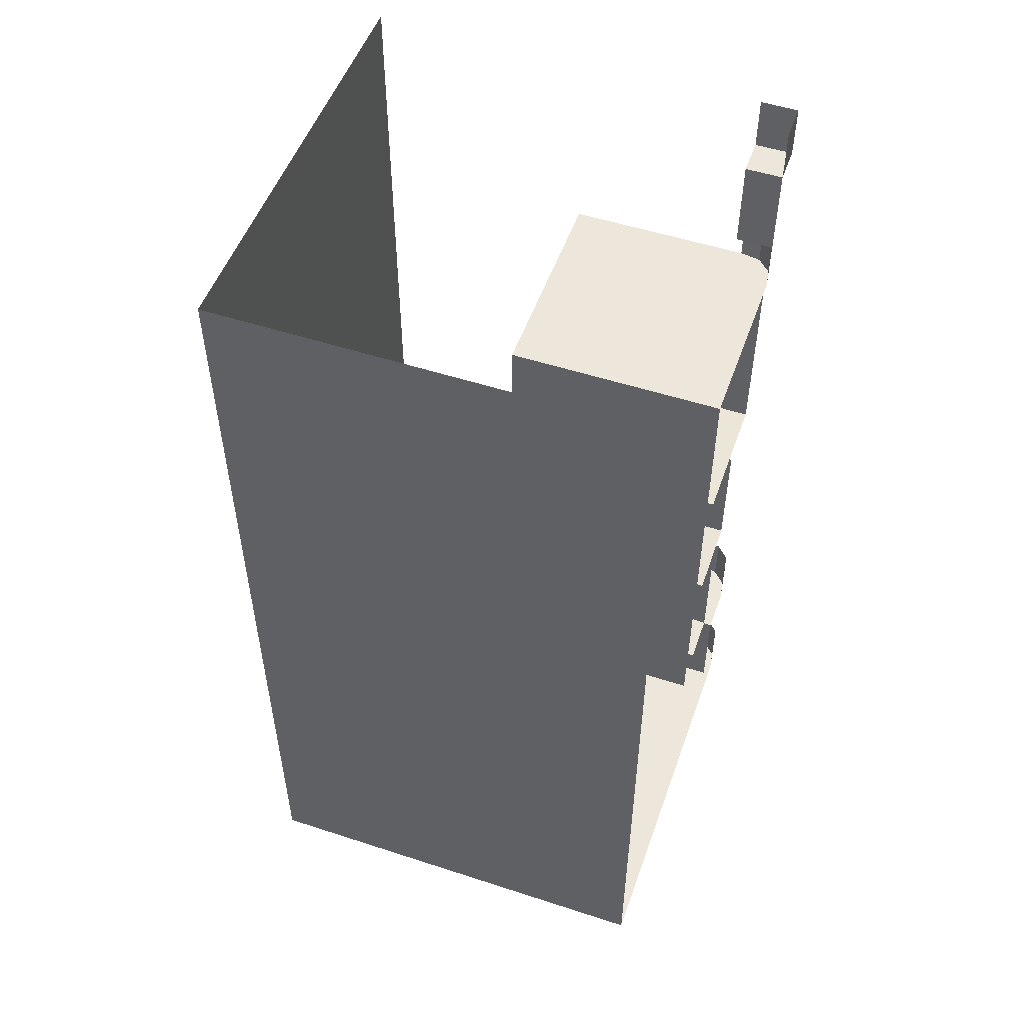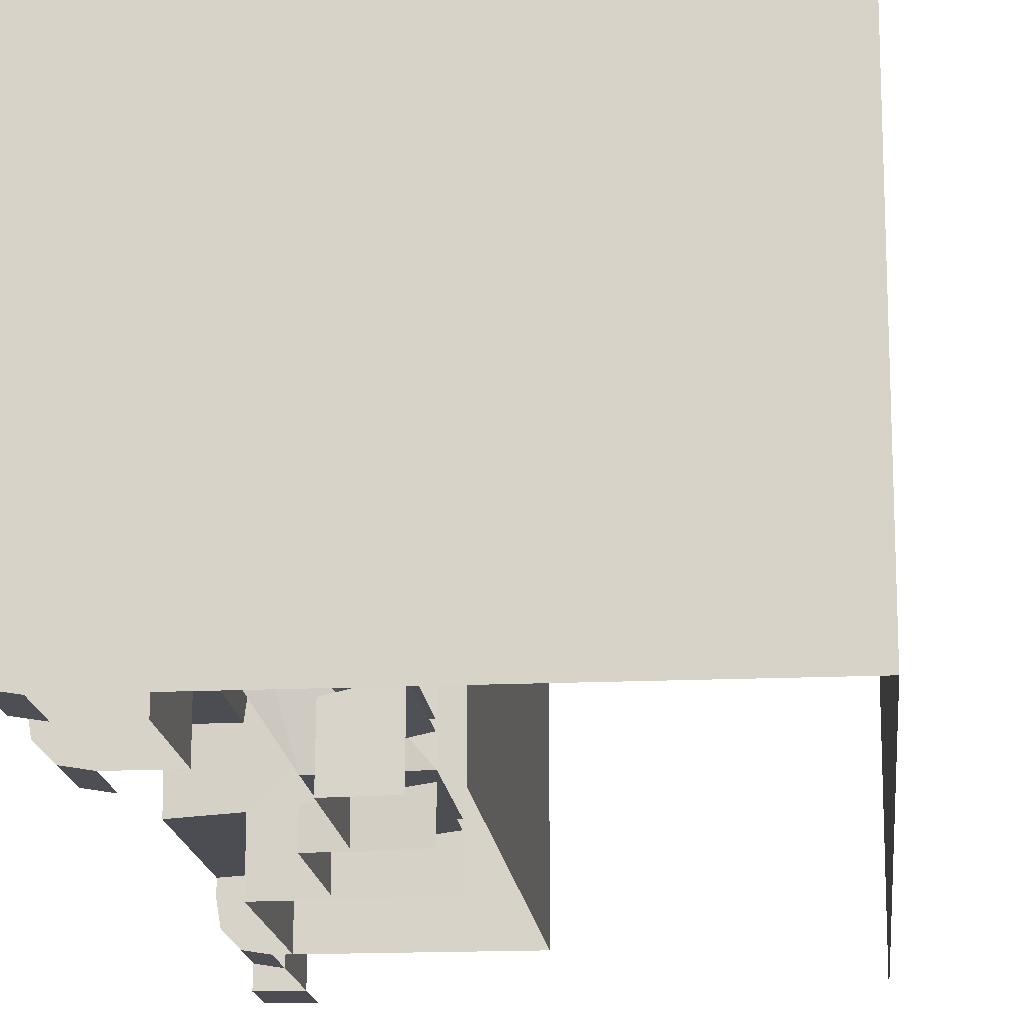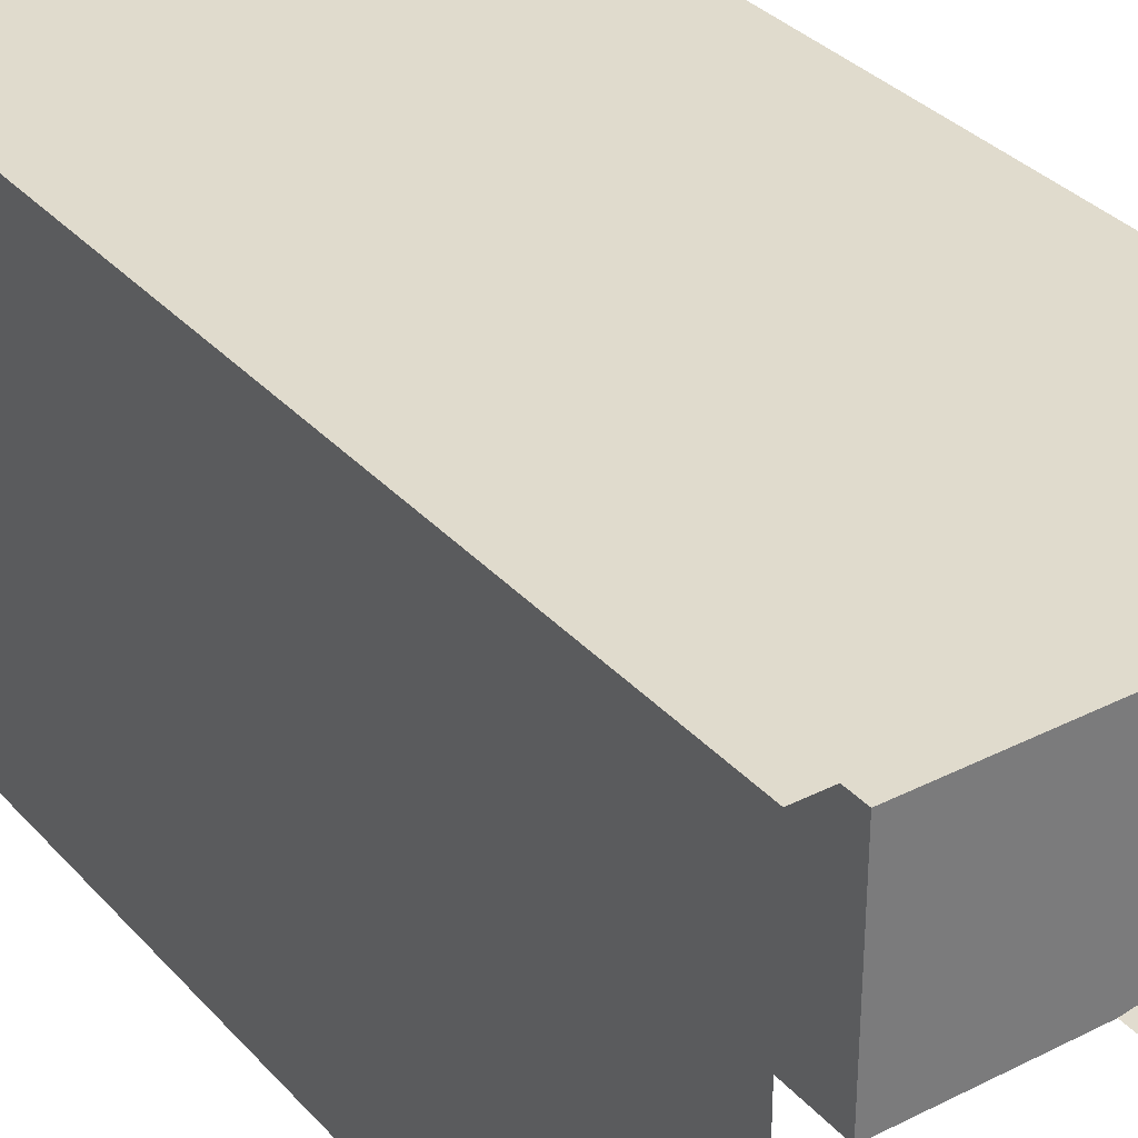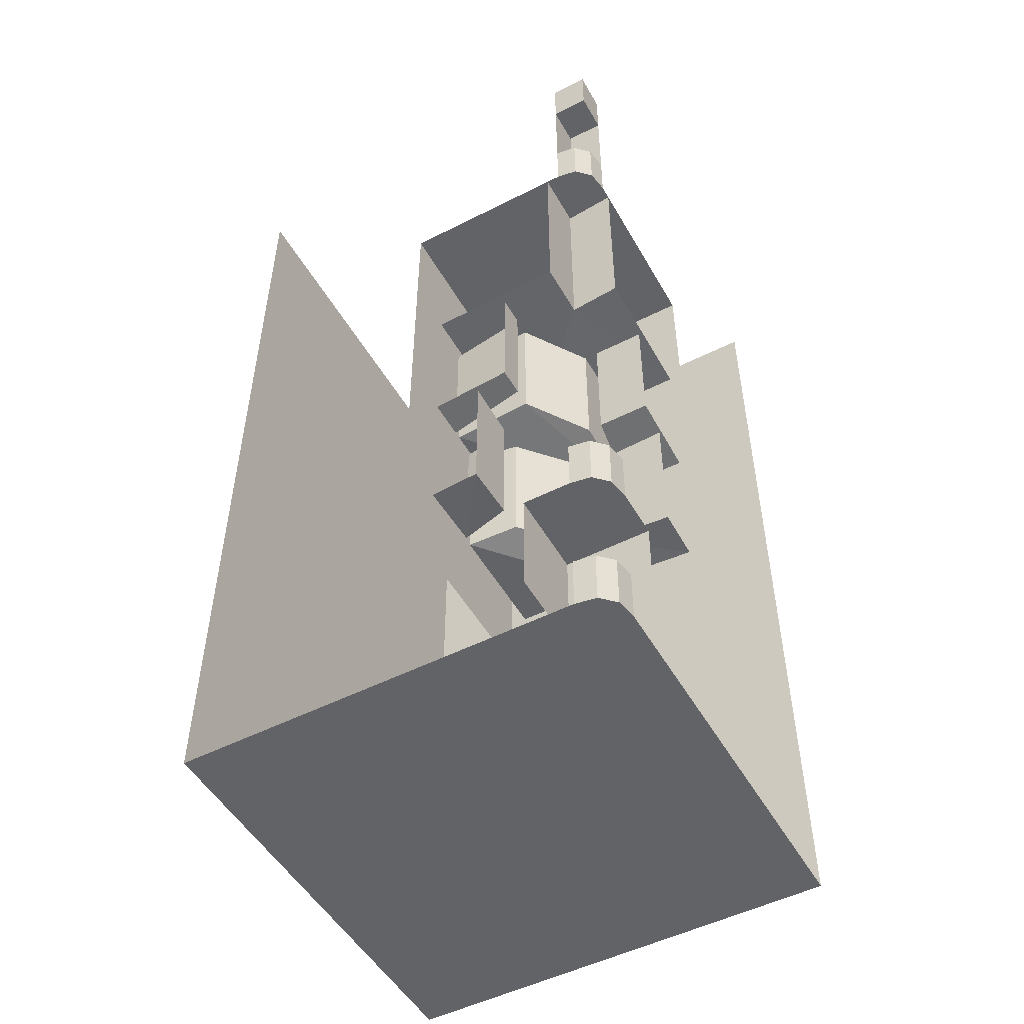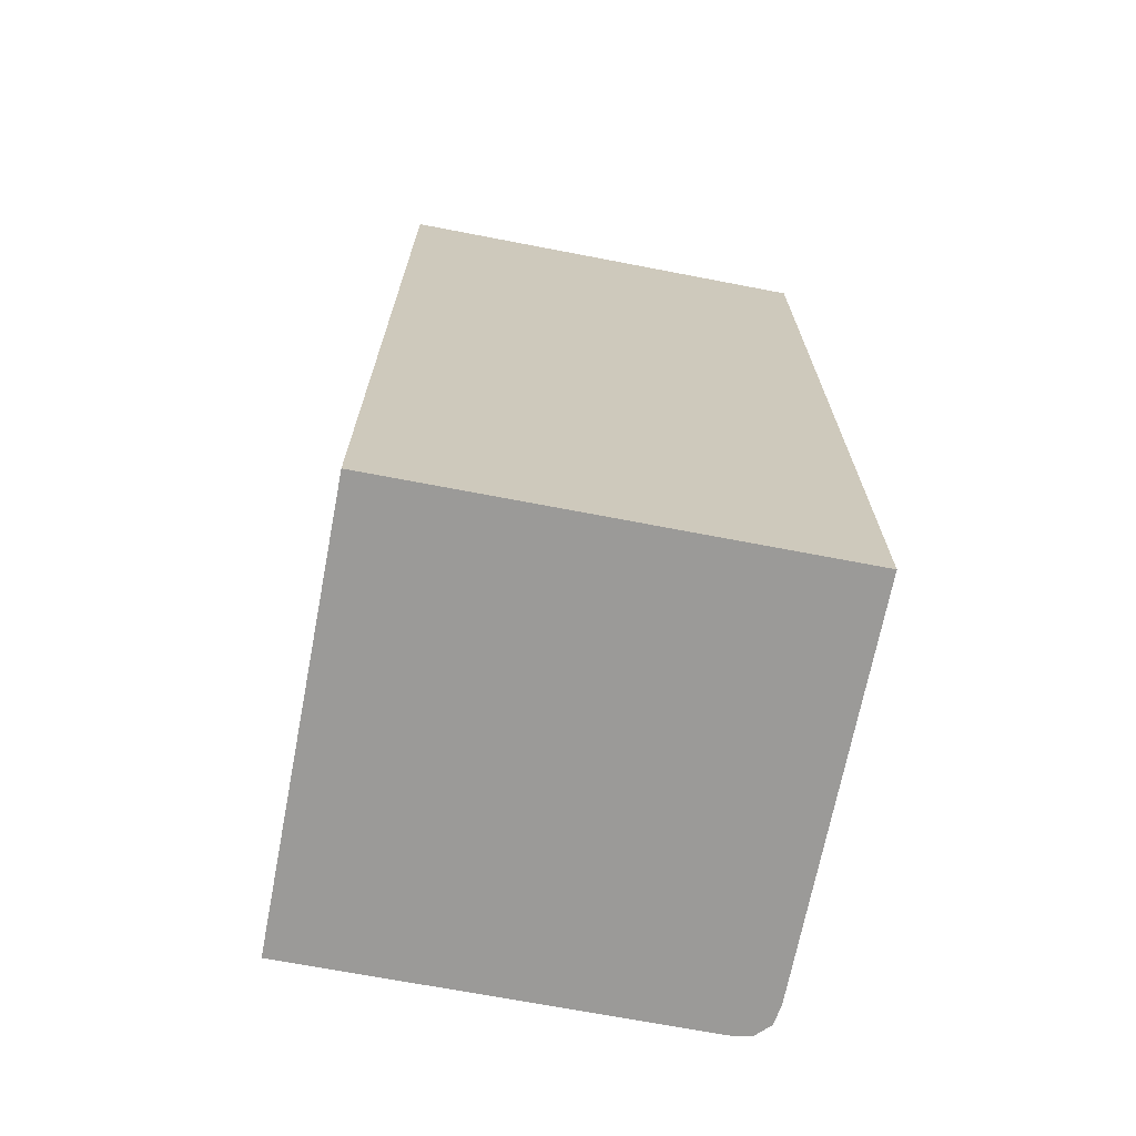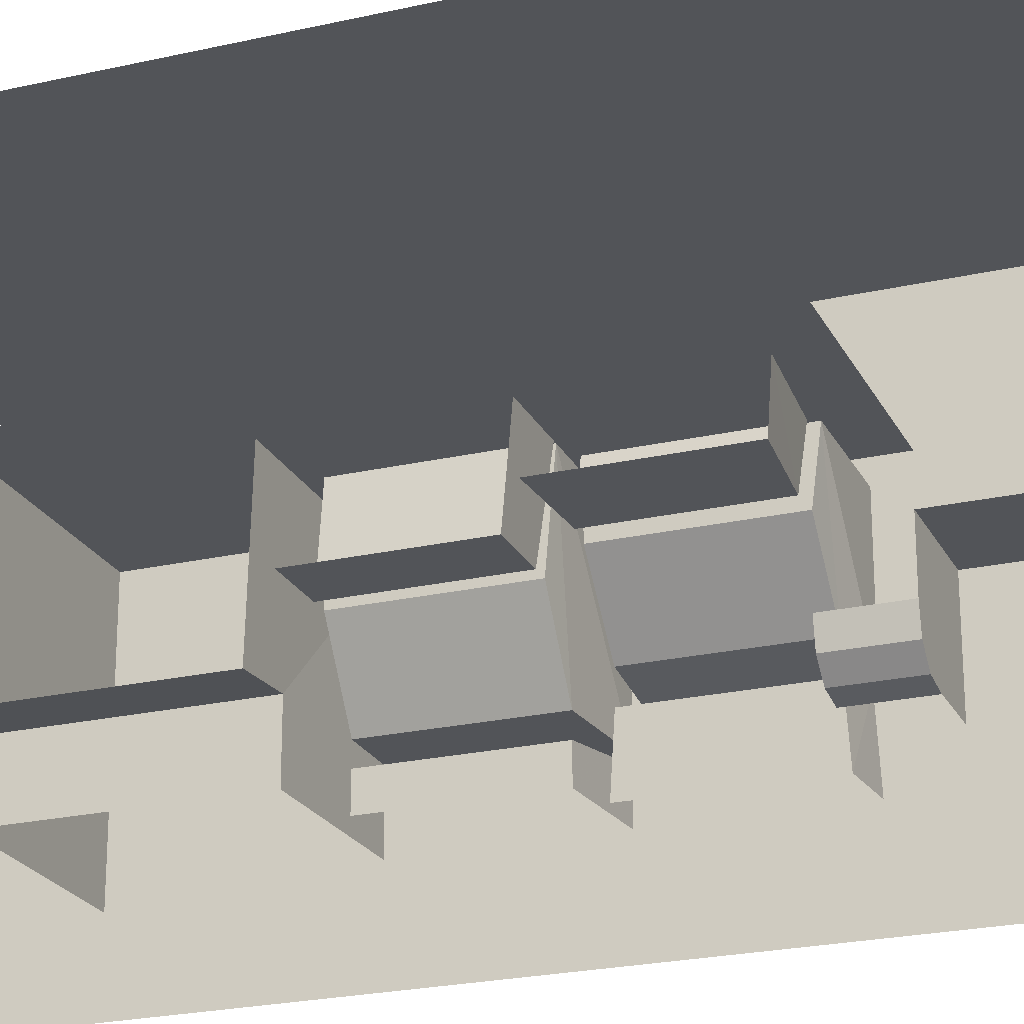
<metadata>
{"format":"obj","ext":"obj","renderer":"f3d","projection":"perspective","resolution":1024,"background":"white","views":[{"elev":52.1,"azim":109.4,"up":"+Y"},{"elev":-16.4,"azim":5.4,"up":"+Z"},{"elev":33.3,"azim":145.2,"up":"+Z"},{"elev":-50.8,"azim":-151.0,"up":"+Y"},{"elev":-69.4,"azim":79.1,"up":"+Y"},{"elev":-23.3,"azim":-68.8,"up":"+Z"}]}
</metadata>
<code>
v -0.5 -0.4688 0
v 0 -0.4688 0
v 0 -1.625 0
v -0.5 -1.625 0
v 0 -0.4688 -0.5
v 0 -1.625 -0.5
v -0.4141 -2.125 -0.5
v -0.4609 -2.125 -0.4922
v -0.4609 -2 -0.4922
v -0.4141 -2 -0.5
v -0.4922 -2.125 -0.4609
v -0.5 -2.125 -0.4141
v -0.5 -2 -0.4141
v -0.4922 -2 -0.4609
v -0.4141 -2.125 -0.4141
v 0.5 -2.125 0.5
v -0.5 -2.125 0.5
v 0.5 0 0.5
v -0.5 0 0.5
v 0.5 -2.125 -0.5
v 0.5 0 -0.5
v -0.4141 -1.75 -0.5
v -0.4609 -1.75 -0.4922
v -0.4609 -1.625 -0.4922
v -0.4141 -1.625 -0.5
v -0.4922 -1.75 -0.4609
v -0.5 -1.75 -0.4141
v -0.5 -1.625 -0.4141
v -0.4922 -1.625 -0.4609
v -0.3047 -1.75 -0.3047
v -0.5 -1.75 -0.3047
v -0.5 -2 -0.3047
v -0.3047 -2 -0.3047
v -0.3047 -1.75 -0.5
v -0.3047 -2 -0.5
v -0.4141 -0.4688 -0.5
v -0.4609 -0.4688 -0.4922
v -0.4609 -0.3438 -0.4922
v -0.4141 -0.3438 -0.5
v -0.4922 -0.4688 -0.4609
v -0.5 -0.4688 -0.4141
v -0.5 -0.3438 -0.4141
v -0.4922 -0.3438 -0.4609
v -0.2578 -0.9453 -0.5
v -0.2578 -1.242 -0.5
v -0.2578 -1.242 -0.4375
v -0.2578 -0.9453 -0.4375
v -0.07812 -1.258 -0.4141
v -0.07812 -0.9453 -0.4141
v -0.07812 -1.258 -0.5
v -0.2578 -0.9453 -0.3984
v -0.2578 -1.242 -0.3984
v -0.3516 -1.242 -0.2578
v -0.3516 -0.9453 -0.2578
v -0.3516 -1.258 -0.07812
v -0.3516 -0.9453 -0.07812
v -0.07812 -1.258 -0.3984
v -0.07812 -0.9453 -0.3984
v -0.5 -1.242 -0.2578
v -0.5 -0.9453 -0.2578
v -0.3828 -0.9453 -0.2578
v -0.3828 -1.242 -0.2578
v -0.5 -1.258 -0.07812
v -0.3594 -1.258 -0.07812
v -0.3594 -0.9453 -0.07812
v -0.5 -0.9062 -0.3828
v -0.5 -0.4688 -0.3828
v -0.3828 -0.4688 -0.375
v -0.3828 -0.9062 -0.375
v -0.5 -0.9141 -0.07812
v -0.07812 -0.9141 -0.07812
v -0.3828 -0.9062 -0.5
v -0.07812 -0.9141 -0.5
v -0.3828 -0.4688 -0.5
v -0.07812 -1.258 -0.07812
v -0.1875 -1.266 -0.5
v -0.1875 -1.578 -0.5
v -0.1875 -1.57 -0.375
v -0.1875 -1.273 -0.375
v -0.07812 -1.578 -0.3516
v -0.07812 -1.273 -0.3516
v -0.07812 -1.586 -0.5
v -0.1875 -1.273 -0.3203
v -0.1875 -1.57 -0.3203
v -0.2969 -1.57 -0.1953
v -0.2969 -1.273 -0.1953
v -0.2969 -1.586 -0.07812
v -0.2969 -1.273 -0.07812
v -0.07812 -1.586 -0.3359
v -0.07812 -1.273 -0.3359
v -0.5 -1.578 -0.1875
v -0.5 -1.266 -0.1875
v -0.3281 -1.273 -0.1875
v -0.3281 -1.562 -0.1875
v -0.5 -1.586 -0.07812
v -0.3047 -1.57 -0.07812
v -0.3047 -1.273 -0.07812
v -0.07812 -1.586 -0.07812
v -0.5 -0.125 -0.4141
v -0.4141 -0.125 -0.4141
v -0.4141 -0.3438 -0.4141
v -0.4141 -0.125 -0.5
v -0.5 -0.125 -0.5
v -0.5 0 -0.5
v -0.4141 0 -0.5
v -0.5 0 -0.4141
f 1 2 3
f 1 3 4
f 2 5 6
f 2 6 3
f 7 8 9
f 7 9 10
f 11 12 13
f 11 13 14
f 22 23 24
f 22 24 25
f 26 27 28
f 26 28 29
f 31 30 32
f 32 30 33
f 33 30 34
f 33 34 35
f 36 37 38
f 36 38 39
f 40 41 42
f 40 42 43
f 47 46 48
f 47 48 49
f 54 53 55
f 54 55 56
f 52 51 58
f 52 58 57
f 64 62 65
f 65 62 61
f 79 78 80
f 79 80 81
f 86 85 87
f 86 87 88
f 84 83 90
f 84 90 89
f 96 94 97
f 97 94 93
f 102 103 104
f 102 104 105
f 103 99 106
f 103 106 104
f 11 14 8
f 11 8 15
f 11 15 12
f 12 15 16
f 12 16 17
f 8 14 9
f 7 15 8
f 15 7 20
f 15 20 16
f 26 29 23
f 23 29 24
f 40 43 37
f 37 43 38
f 44 45 46
f 44 46 47
f 51 52 53
f 51 53 54
f 59 60 61
f 59 61 62
f 66 67 68
f 66 68 69
f 74 72 69
f 74 69 68
f 76 77 78
f 76 78 79
f 83 84 85
f 83 85 86
f 91 92 93
f 91 93 94
f 42 99 100
f 42 100 101
f 101 100 102
f 101 102 39
f 17 16 18
f 17 18 19
f 16 20 21
f 16 21 18
f 26 23 30
f 26 30 27
f 27 30 31
f 22 30 23
f 30 22 34
f 40 37 2
f 40 2 41
f 41 2 1
f 36 2 37
f 2 36 5
f 45 50 48
f 45 48 46
f 52 57 55
f 52 55 53
f 59 62 63
f 63 62 64
f 66 69 70
f 70 69 71
f 71 69 72
f 71 72 73
f 75 55 57
f 77 82 80
f 77 80 78
f 84 89 87
f 84 87 85
f 91 94 95
f 95 94 96
f 98 87 89
f 103 100 99
f 100 103 102

</code>
